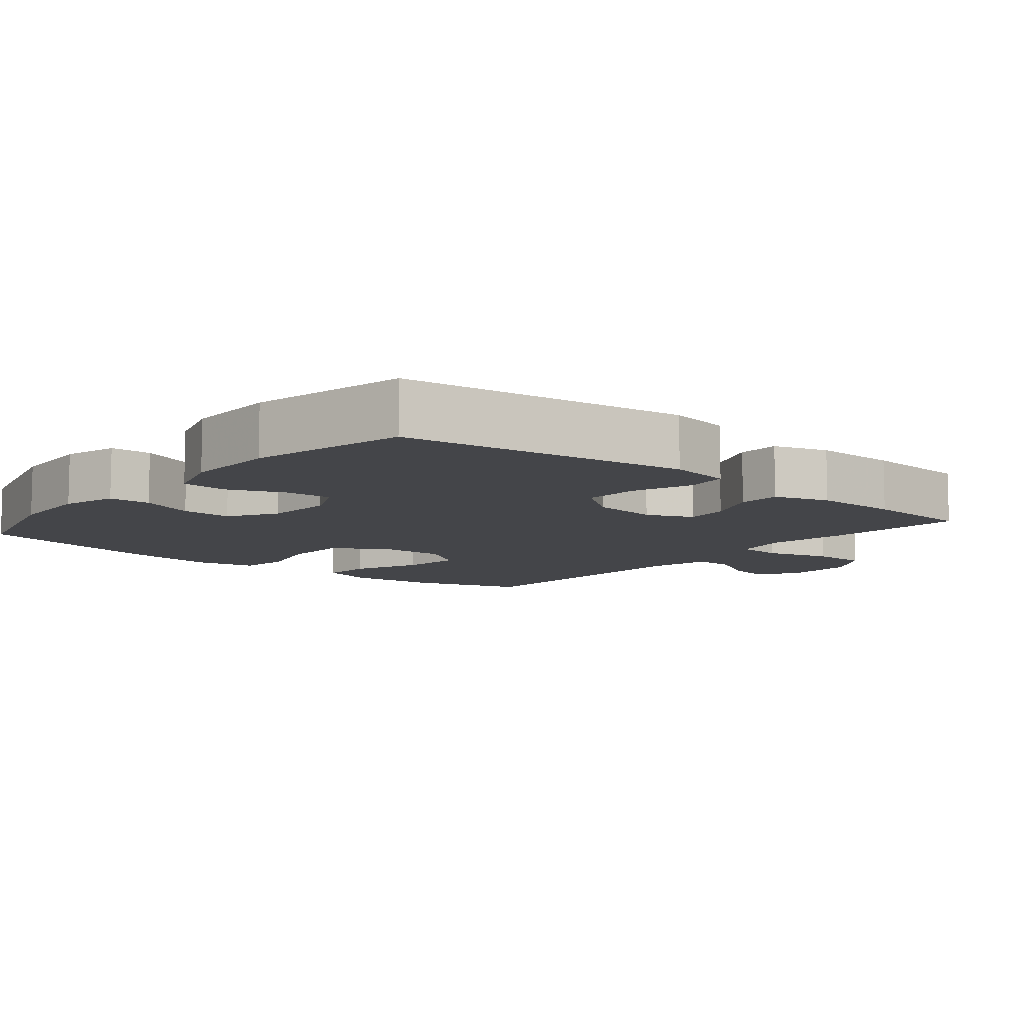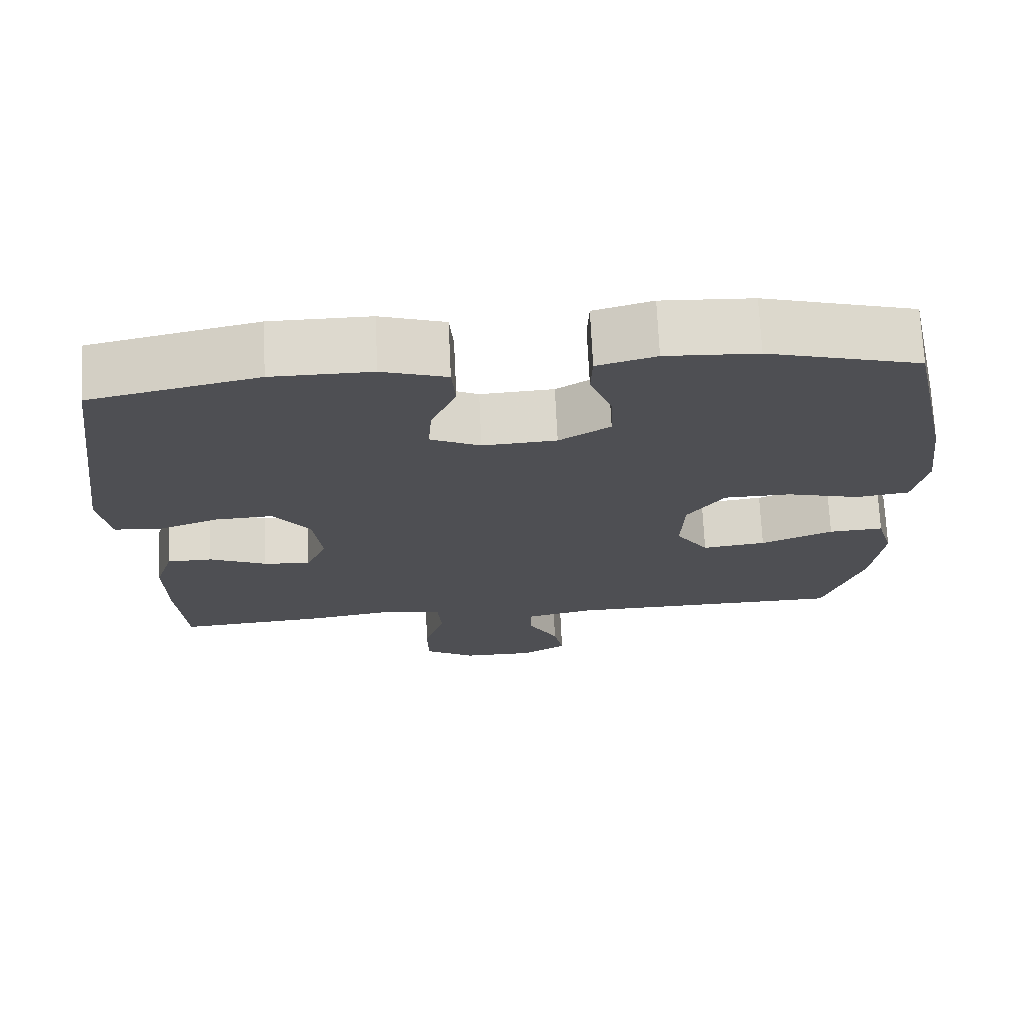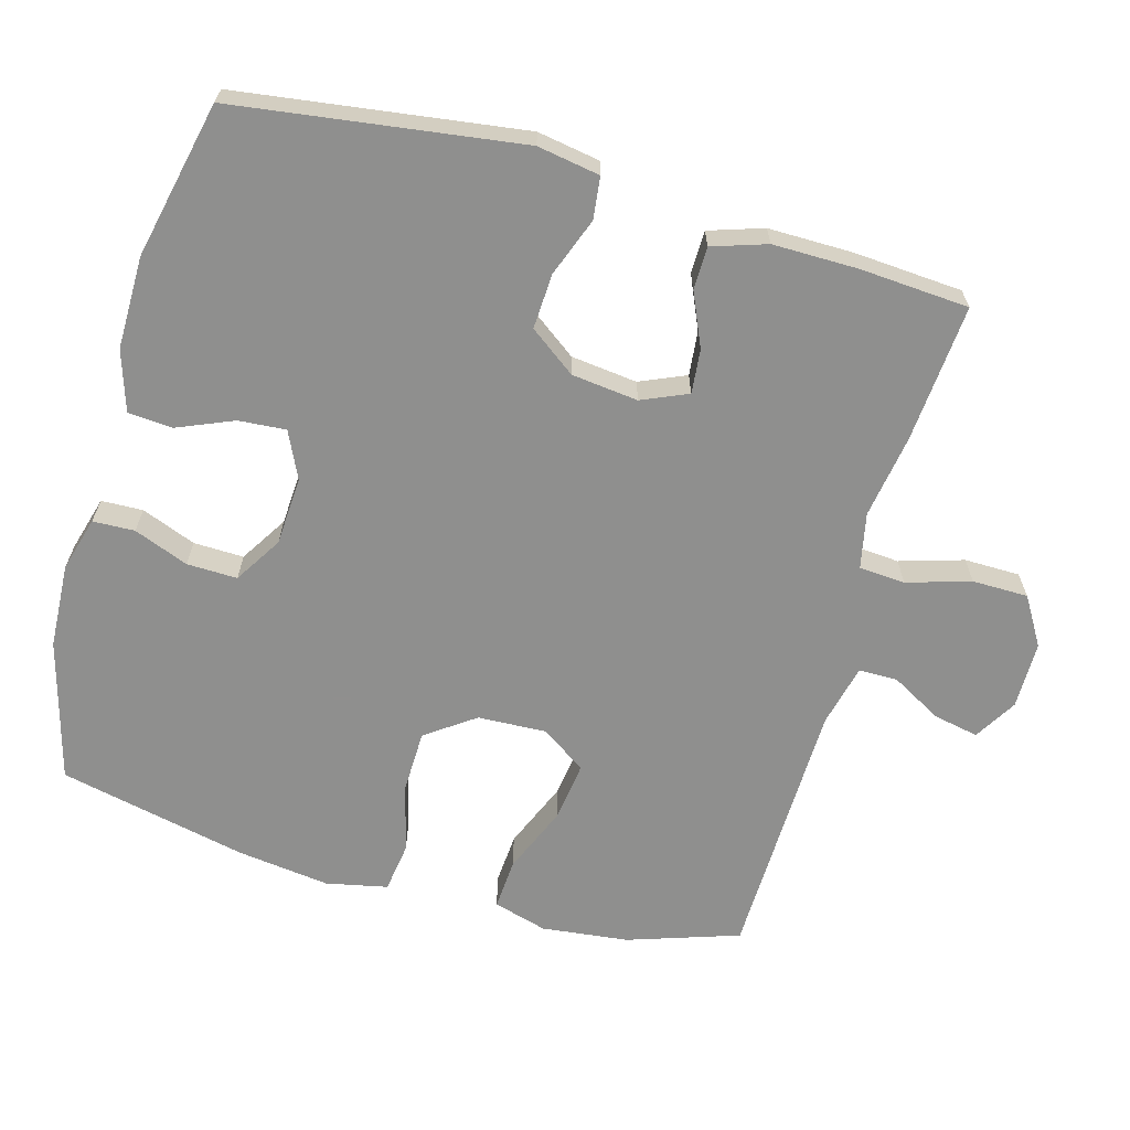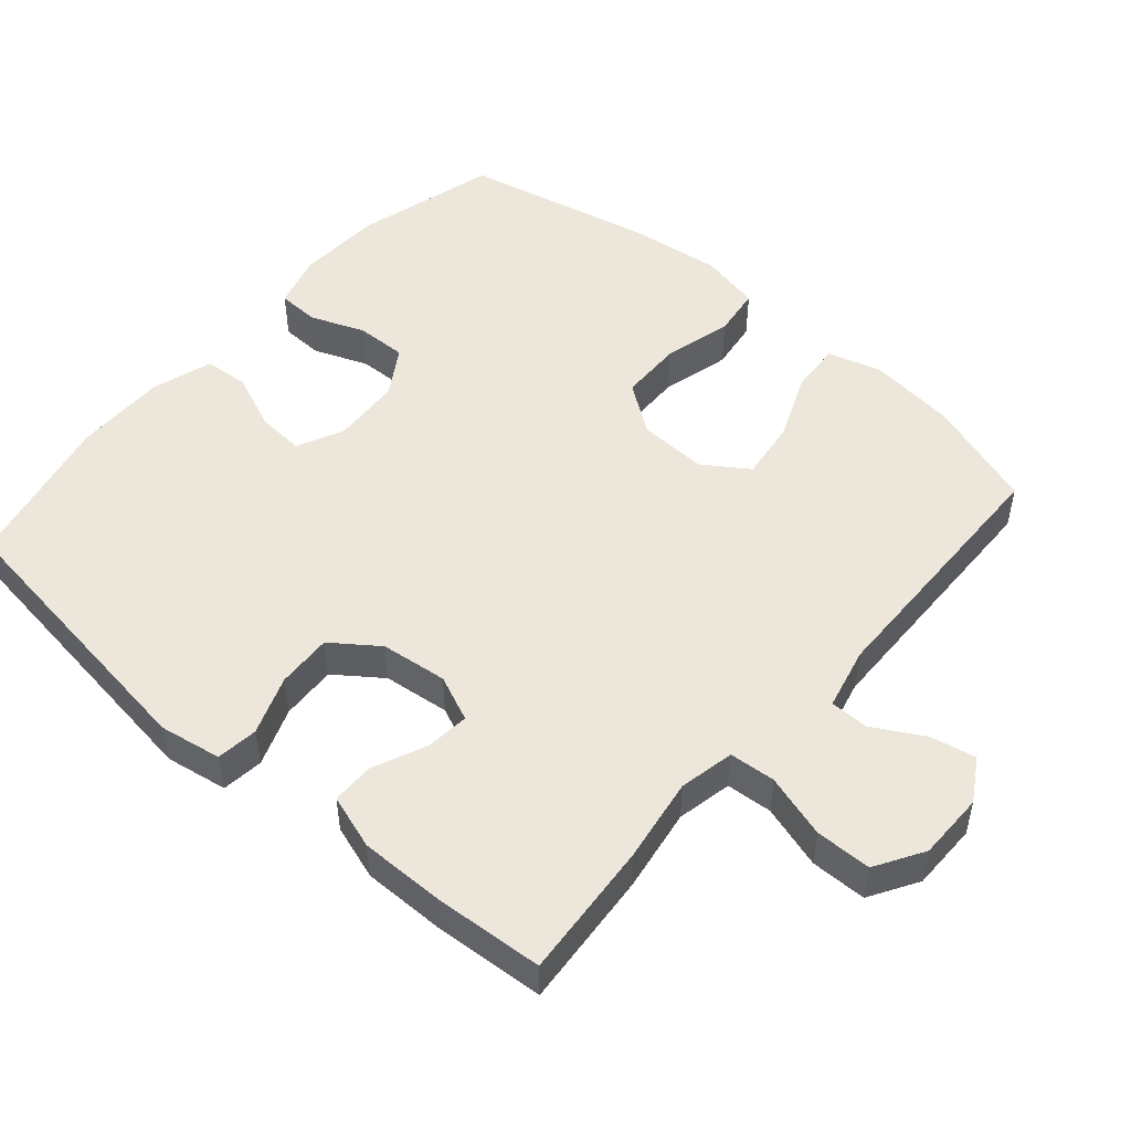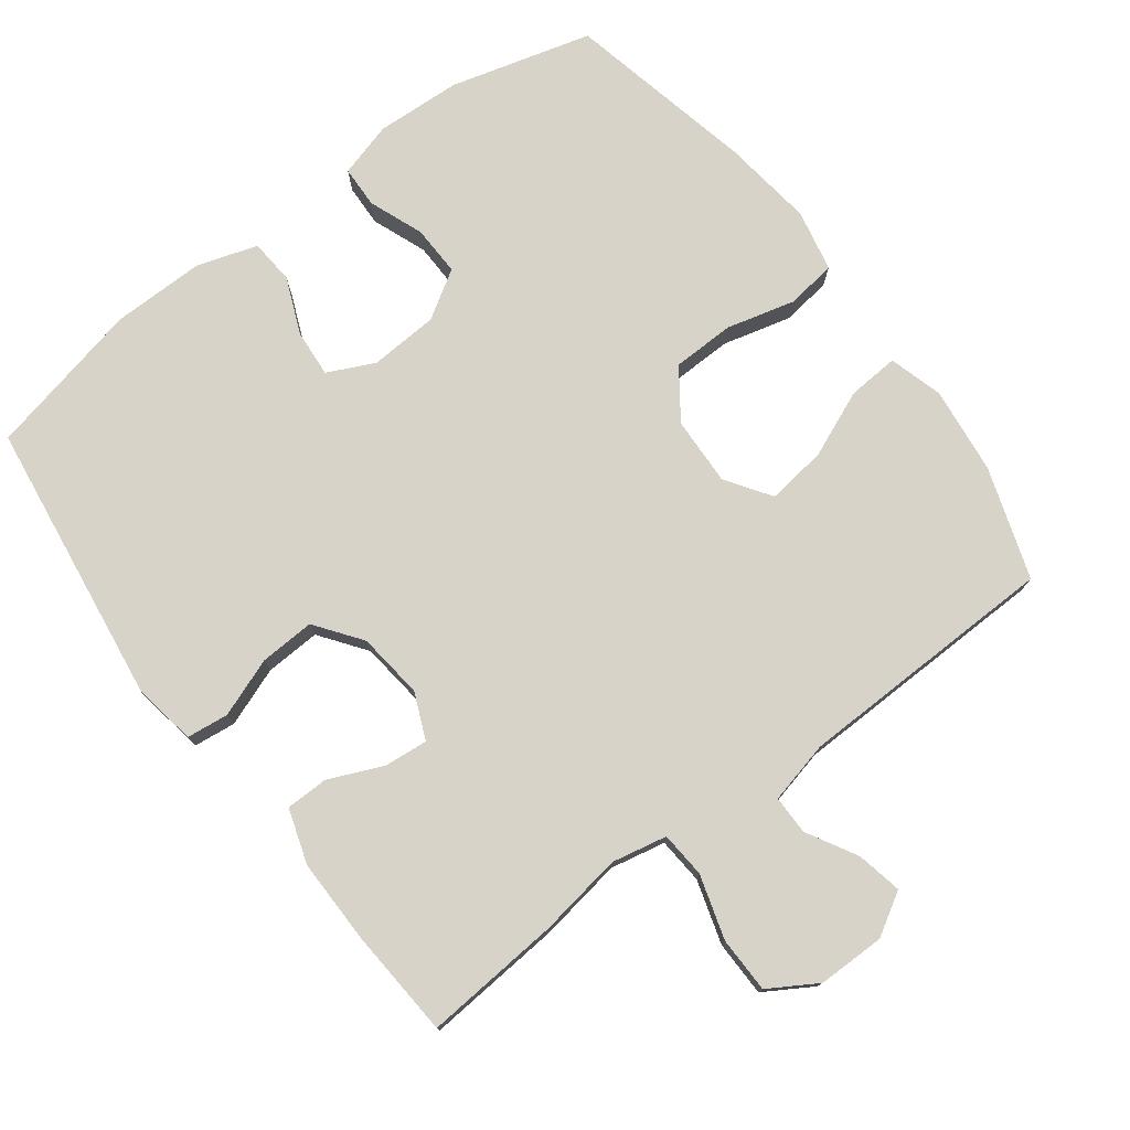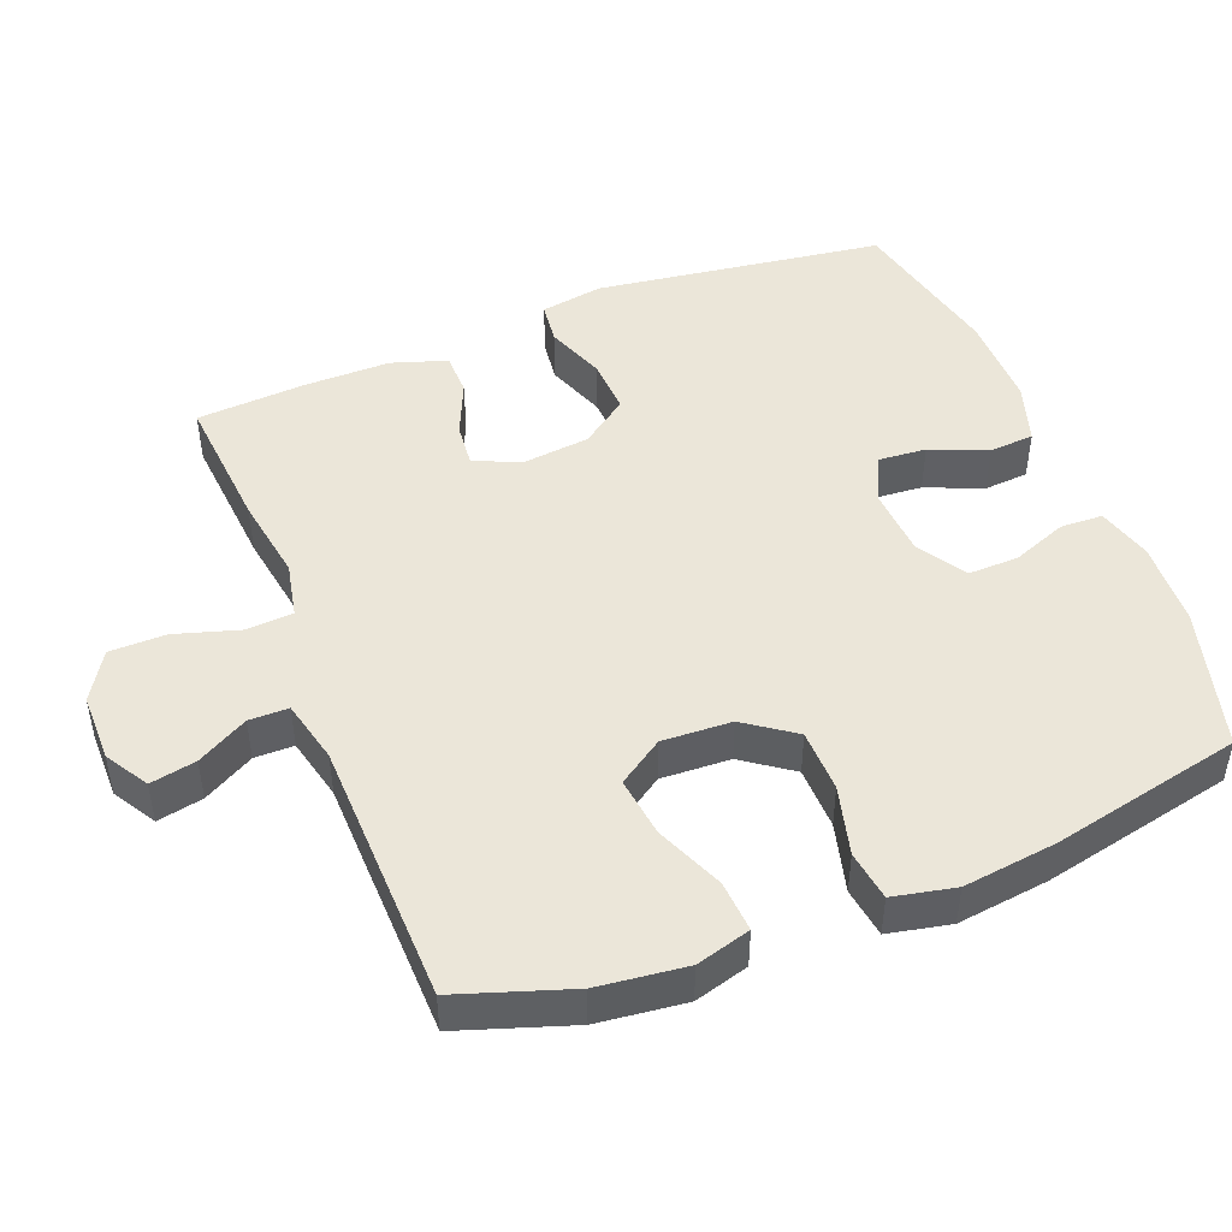
<metadata>
{"format":"obj","ext":"obj","renderer":"f3d","projection":"perspective","resolution":1024,"background":"white","views":[{"elev":-9.1,"azim":50.2,"up":"+Y"},{"elev":71.7,"azim":177.3,"up":"+Z"},{"elev":-65.3,"azim":74.4,"up":"+Y"},{"elev":50.4,"azim":131.0,"up":"+Y"},{"elev":76.6,"azim":143.1,"up":"+Y"},{"elev":46.9,"azim":-111.3,"up":"+Y"}]}
</metadata>
<code>
v -0.5 0.07 0.5
v -0.301 0.07 0.554
v -0.181 0.07 0.56
v -0.104 0.07 0.538
v -0.102 0.07 0.479
v -0.132 0.07 0.402
v -0.134 0.07 0.331
v -0.067 0.07 0.289
v 0.03 0.07 0.283
v 0.096 0.07 0.314
v 0.091 0.07 0.381
v 0.058 0.07 0.46
v 0.063 0.07 0.523
v 0.148 0.07 0.55
v 0.279 0.07 0.549
v 0.5 0.07 0.5
v 0.555 0.07 0.097
v 0.54 0.07 0.009
v 0.481 0.07 0.002
v 0.398 0.07 0.033
v 0.32 0.07 0.037
v 0.272 0.07 -0.028
v 0.261 0.07 -0.122
v 0.289 0.07 -0.187
v 0.351 0.07 -0.181
v 0.427 0.07 -0.148
v 0.487 0.07 -0.149
v 0.512 0.07 -0.226
v 0.511 0.07 -0.346
v 0.5 0.07 -0.5
v 0.306 0.07 -0.484
v 0.187 0.07 -0.465
v 0.109 0.07 -0.481
v 0.104 0.07 -0.546
v 0.131 0.07 -0.636
v 0.13 0.07 -0.715
v 0.062 0.07 -0.756
v -0.033 0.07 -0.756
v -0.093 0.07 -0.72
v -0.08 0.07 -0.656
v -0.04 0.07 -0.585
v -0.04 0.07 -0.53
v -0.128 0.07 -0.509
v -0.5 0.07 -0.5
v -0.552 0.07 -0.343
v -0.566 0.07 -0.22
v -0.544 0.07 -0.144
v -0.472 0.07 -0.149
v -0.377 0.07 -0.189
v -0.293 0.07 -0.2
v -0.25 0.07 -0.137
v -0.254 0.07 -0.04
v -0.303 0.07 0.029
v -0.391 0.07 0.031
v -0.488 0.07 0.006
v -0.558 0.07 0.016
v -0.576 0.07 0.103
v -0.559 0.07 0.233
v -0.5 0 0.5
v -0.301 0 0.554
v -0.181 0 0.56
v -0.104 0 0.538
v -0.102 0 0.479
v -0.132 0 0.402
v -0.134 0 0.331
v -0.067 0 0.289
v 0.03 0 0.283
v 0.096 0 0.314
v 0.091 0 0.381
v 0.058 0 0.46
v 0.063 0 0.523
v 0.148 0 0.55
v 0.279 0 0.549
v 0.5 0 0.5
v 0.555 0 0.097
v 0.54 0 0.009
v 0.481 0 0.002
v 0.398 0 0.033
v 0.32 0 0.037
v 0.272 0 -0.028
v 0.261 0 -0.122
v 0.289 0 -0.187
v 0.351 0 -0.181
v 0.427 0 -0.148
v 0.487 0 -0.149
v 0.512 0 -0.226
v 0.511 0 -0.346
v 0.5 0 -0.5
v 0.306 0 -0.484
v 0.187 0 -0.465
v 0.109 0 -0.481
v 0.104 0 -0.546
v 0.131 0 -0.636
v 0.13 0 -0.715
v 0.062 0 -0.756
v -0.033 0 -0.756
v -0.093 0 -0.72
v -0.08 0 -0.656
v -0.04 0 -0.585
v -0.04 0 -0.53
v -0.128 0 -0.509
v -0.5 0 -0.5
v -0.552 0 -0.343
v -0.566 0 -0.22
v -0.544 0 -0.144
v -0.472 0 -0.149
v -0.377 0 -0.189
v -0.293 0 -0.2
v -0.25 0 -0.137
v -0.254 0 -0.04
v -0.303 0 0.029
v -0.391 0 0.031
v -0.488 0 0.006
v -0.558 0 0.016
v -0.576 0 0.103
v -0.559 0 0.233
f 4 5 6
f 3 4 6
f 2 3 6
f 1 2 6
f 58 1 6
f 57 58 6
f 56 57 6
f 55 56 6
f 54 55 6
f 53 54 6 7
f 52 53 7 8
f 51 52 8 9
f 47 48 49
f 46 47 49
f 45 46 49
f 44 45 49
f 43 44 49
f 42 43 49 50
f 39 40 41
f 38 39 41
f 37 38 41
f 36 37 41
f 35 36 41
f 34 35 41
f 33 34 41 42
f 30 31 32
f 29 30 32
f 28 29 32
f 27 28 32
f 26 27 32
f 25 26 32
f 24 25 32 33
f 42 50 51
f 33 42 51
f 24 33 51
f 23 24 51
f 18 19 20
f 17 18 20
f 16 17 20
f 15 16 20
f 14 15 20
f 13 14 20
f 12 13 20
f 11 12 20
f 10 11 20 21
f 51 9 10
f 23 51 10
f 22 23 10
f 10 21 22
f 64 63 62
f 64 62 61
f 64 61 60
f 64 60 59
f 64 59 116
f 64 116 115
f 64 115 114
f 64 114 113
f 64 113 112
f 65 64 112 111
f 66 65 111 110
f 67 66 110 109
f 107 106 105
f 107 105 104
f 107 104 103
f 107 103 102
f 107 102 101
f 108 107 101 100
f 99 98 97
f 99 97 96
f 99 96 95
f 99 95 94
f 99 94 93
f 99 93 92
f 100 99 92 91
f 90 89 88
f 90 88 87
f 90 87 86
f 90 86 85
f 90 85 84
f 90 84 83
f 91 90 83 82
f 109 108 100
f 109 100 91
f 109 91 82
f 109 82 81
f 78 77 76
f 78 76 75
f 78 75 74
f 78 74 73
f 78 73 72
f 78 72 71
f 78 71 70
f 78 70 69
f 79 78 69 68
f 68 67 109
f 68 109 81
f 68 81 80
f 80 79 68
f 1 59 60 2
f 2 60 61 3
f 3 61 62 4
f 4 62 63 5
f 5 63 64 6
f 6 64 65 7
f 7 65 66 8
f 8 66 67 9
f 9 67 68 10
f 10 68 69 11
f 11 69 70 12
f 12 70 71 13
f 13 71 72 14
f 14 72 73 15
f 15 73 74 16
f 16 74 75 17
f 17 75 76 18
f 18 76 77 19
f 19 77 78 20
f 20 78 79 21
f 21 79 80 22
f 22 80 81 23
f 23 81 82 24
f 24 82 83 25
f 25 83 84 26
f 26 84 85 27
f 27 85 86 28
f 28 86 87 29
f 29 87 88 30
f 30 88 89 31
f 31 89 90 32
f 32 90 91 33
f 33 91 92 34
f 34 92 93 35
f 35 93 94 36
f 36 94 95 37
f 37 95 96 38
f 38 96 97 39
f 39 97 98 40
f 40 98 99 41
f 41 99 100 42
f 42 100 101 43
f 43 101 102 44
f 44 102 103 45
f 45 103 104 46
f 46 104 105 47
f 47 105 106 48
f 48 106 107 49
f 49 107 108 50
f 50 108 109 51
f 51 109 110 52
f 52 110 111 53
f 53 111 112 54
f 54 112 113 55
f 55 113 114 56
f 56 114 115 57
f 57 115 116 58
f 58 116 59 1

</code>
